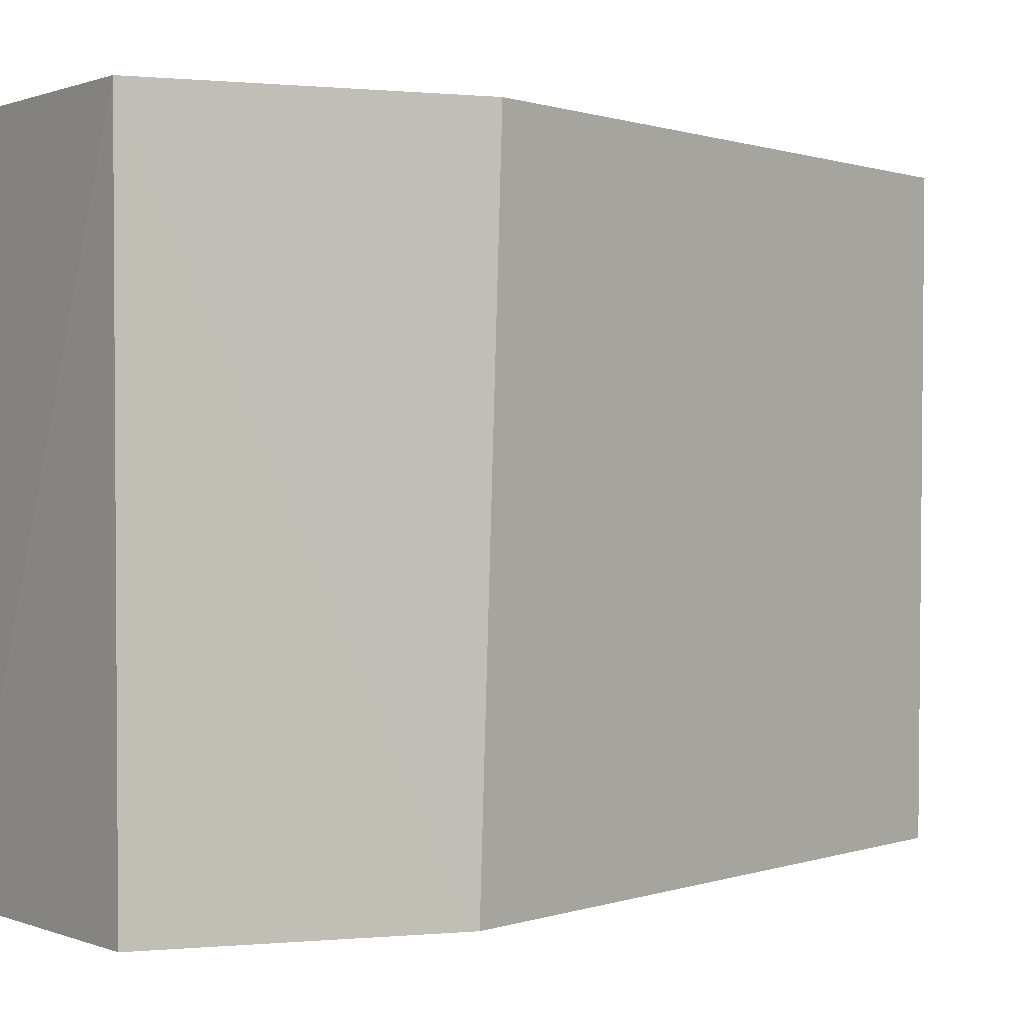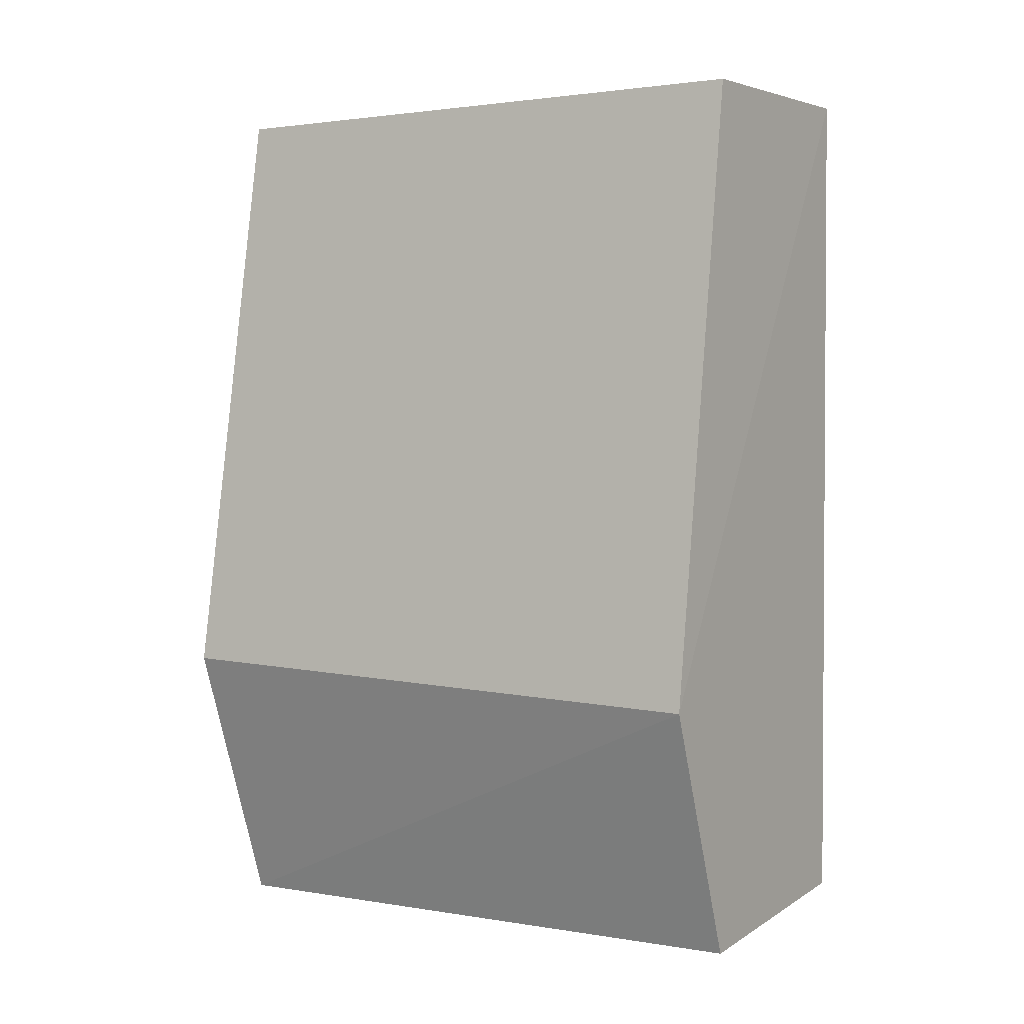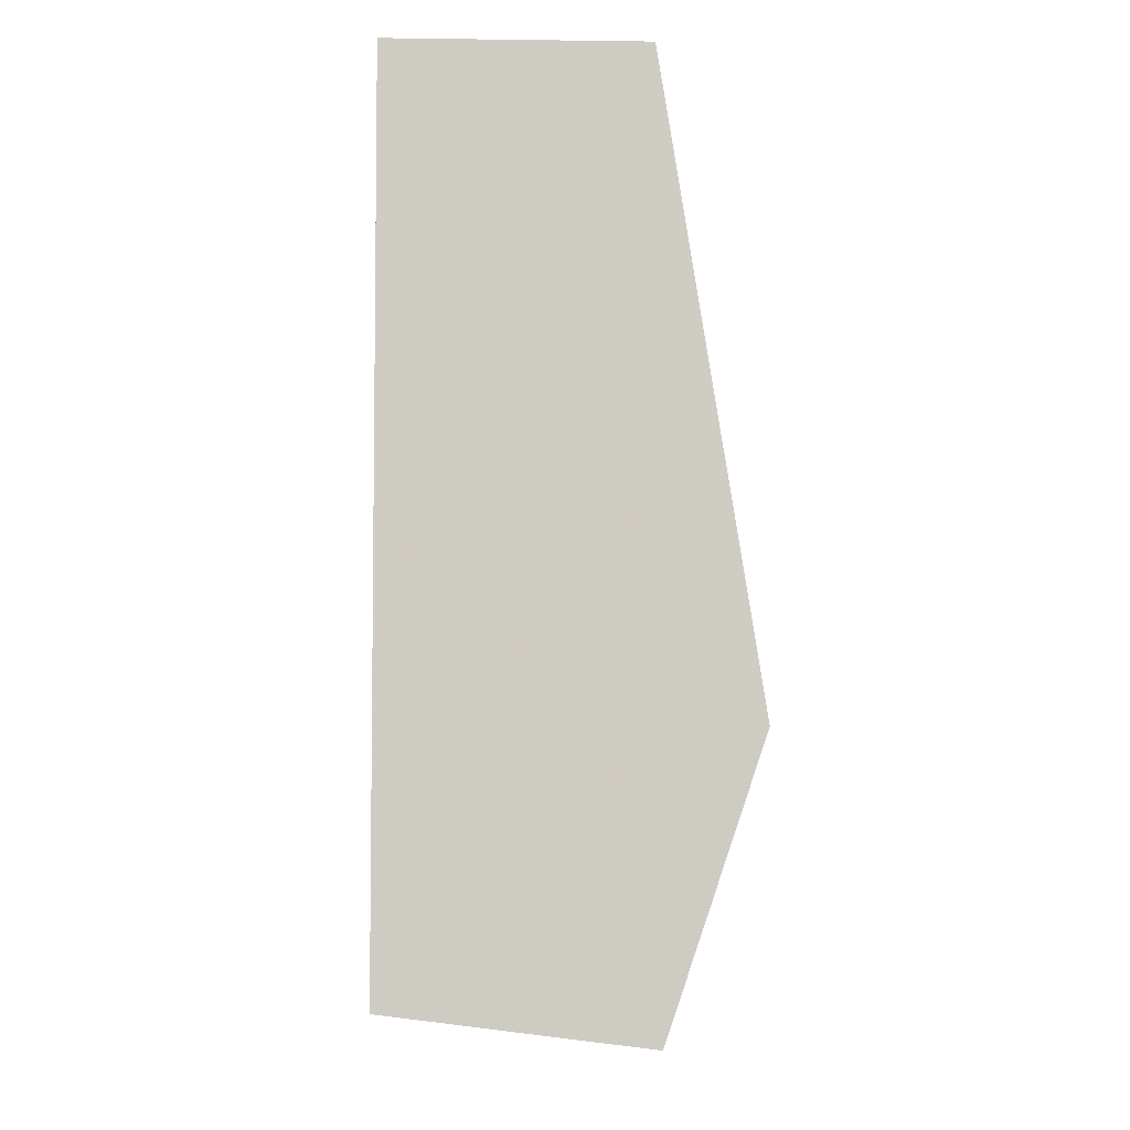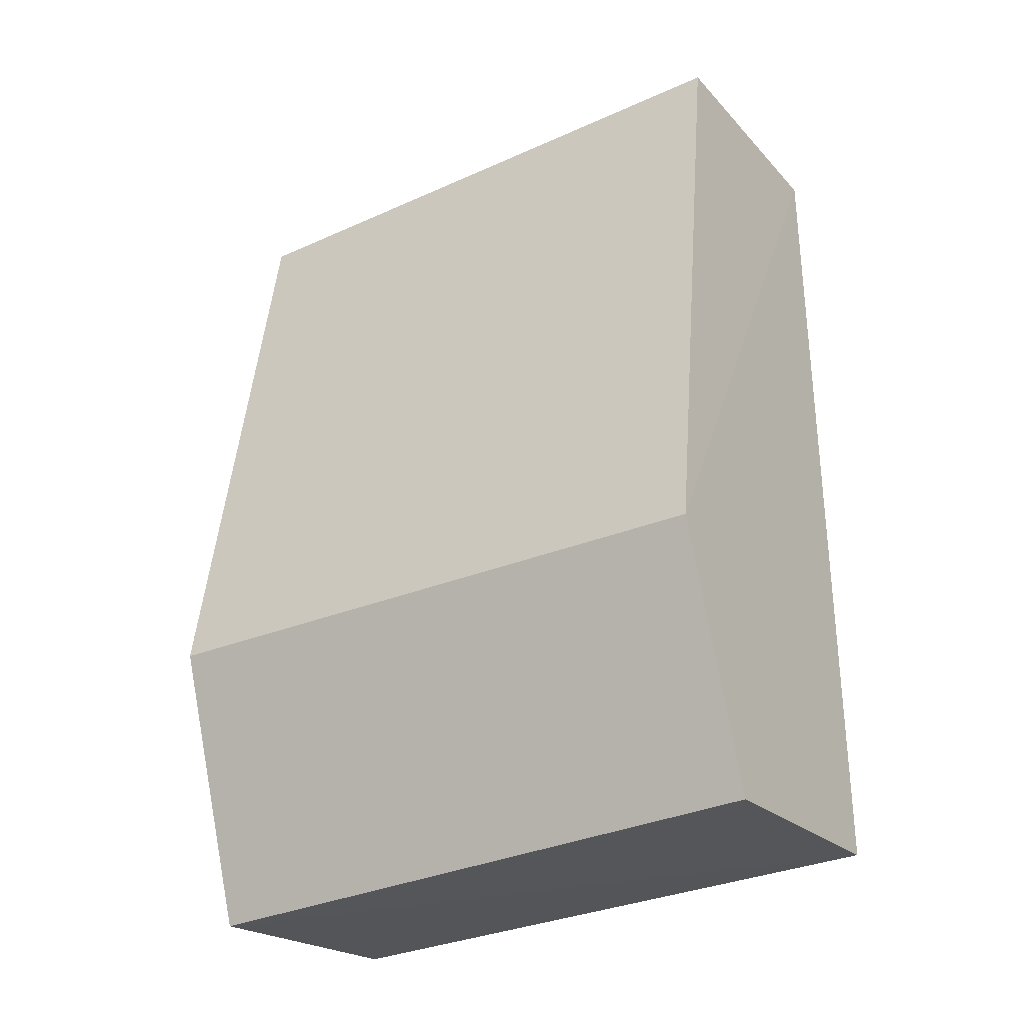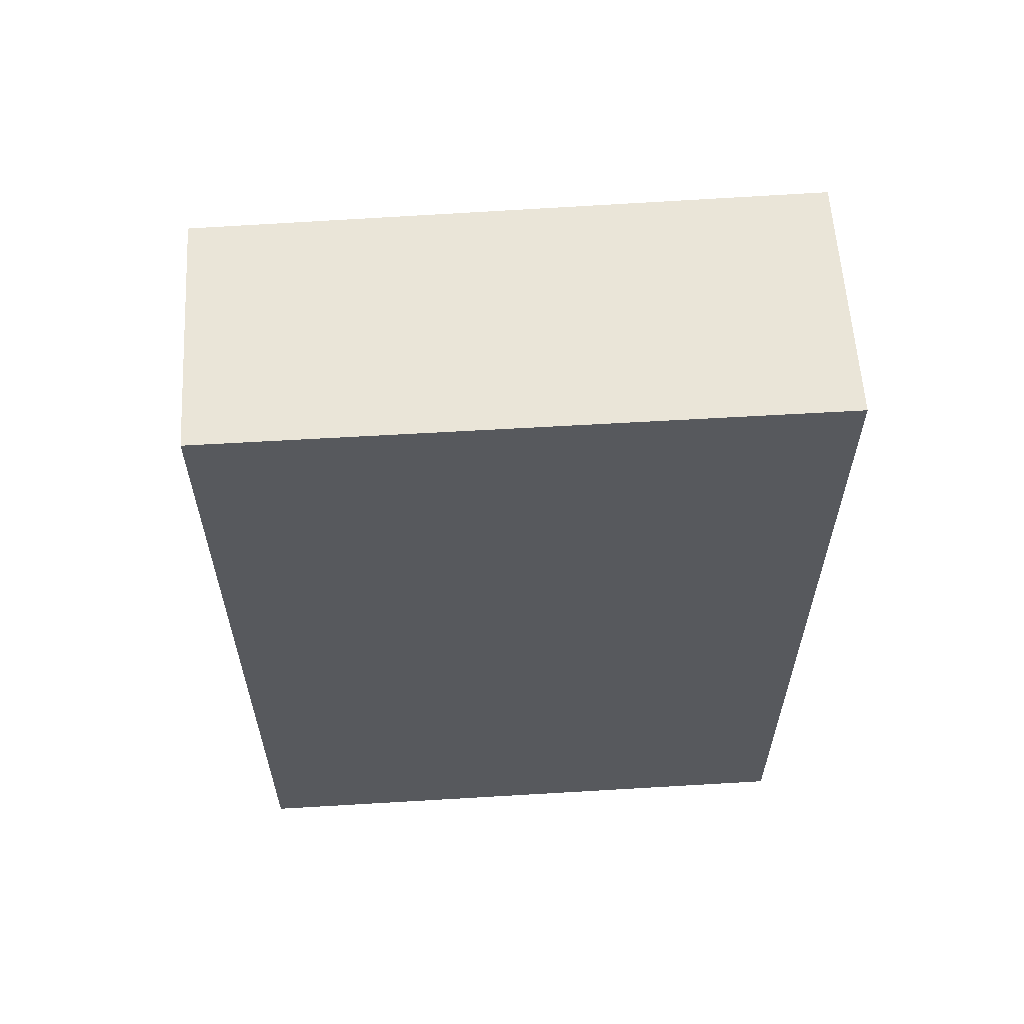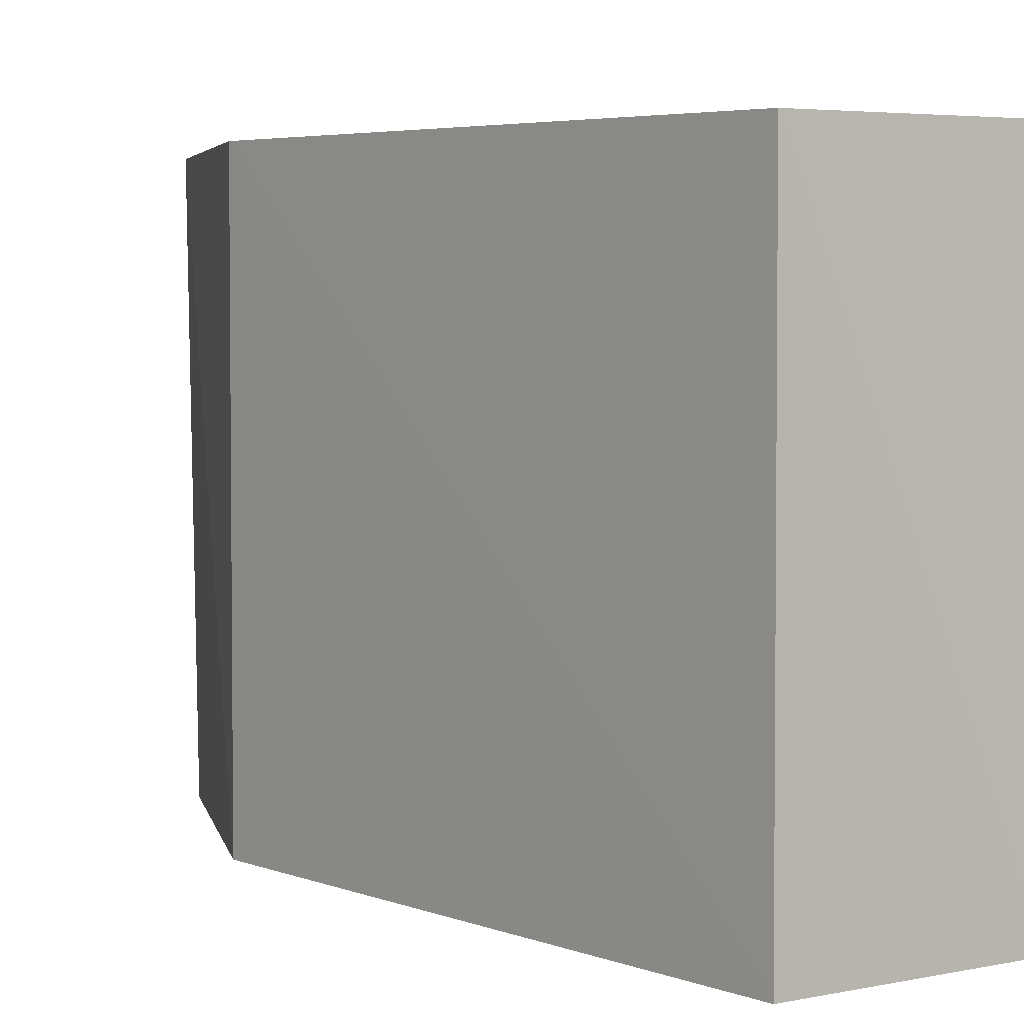
<metadata>
{"format":"obj","ext":"obj","renderer":"f3d","projection":"perspective","resolution":1024,"background":"white","views":[{"elev":0.3,"azim":47.6,"up":"+Z"},{"elev":2.1,"azim":123.8,"up":"+Y"},{"elev":-5.0,"azim":-1.0,"up":"+Y"},{"elev":-30.6,"azim":123.6,"up":"+Y"},{"elev":59.9,"azim":-93.5,"up":"+Y"},{"elev":5.1,"azim":147.3,"up":"+Z"}]}
</metadata>
<code>
v 0.02033 0.01139 0.02236
v 0.02279 -0.00407 0.0224
v 0.02021 0.01133 0.007031
v 0.01404 0.01144 0.007015
v 0.01404 -0.0103 0.02236
v 0.01404 0.01144 0.02236
v 0.02031 -0.01094 0.00695
v 0.02264 -0.004501 0.006893
v 0.02041 -0.0111 0.02233
v 0.01404 -0.0103 0.007015
f 1 2 3
f 1 3 4
f 6 5 2
f 6 2 1
f 6 1 4
f 6 4 5
f 8 3 2
f 8 4 3
f 9 2 5
f 9 8 2
f 9 7 8
f 10 5 4
f 10 8 7
f 10 4 8
f 10 9 5
f 10 7 9

</code>
